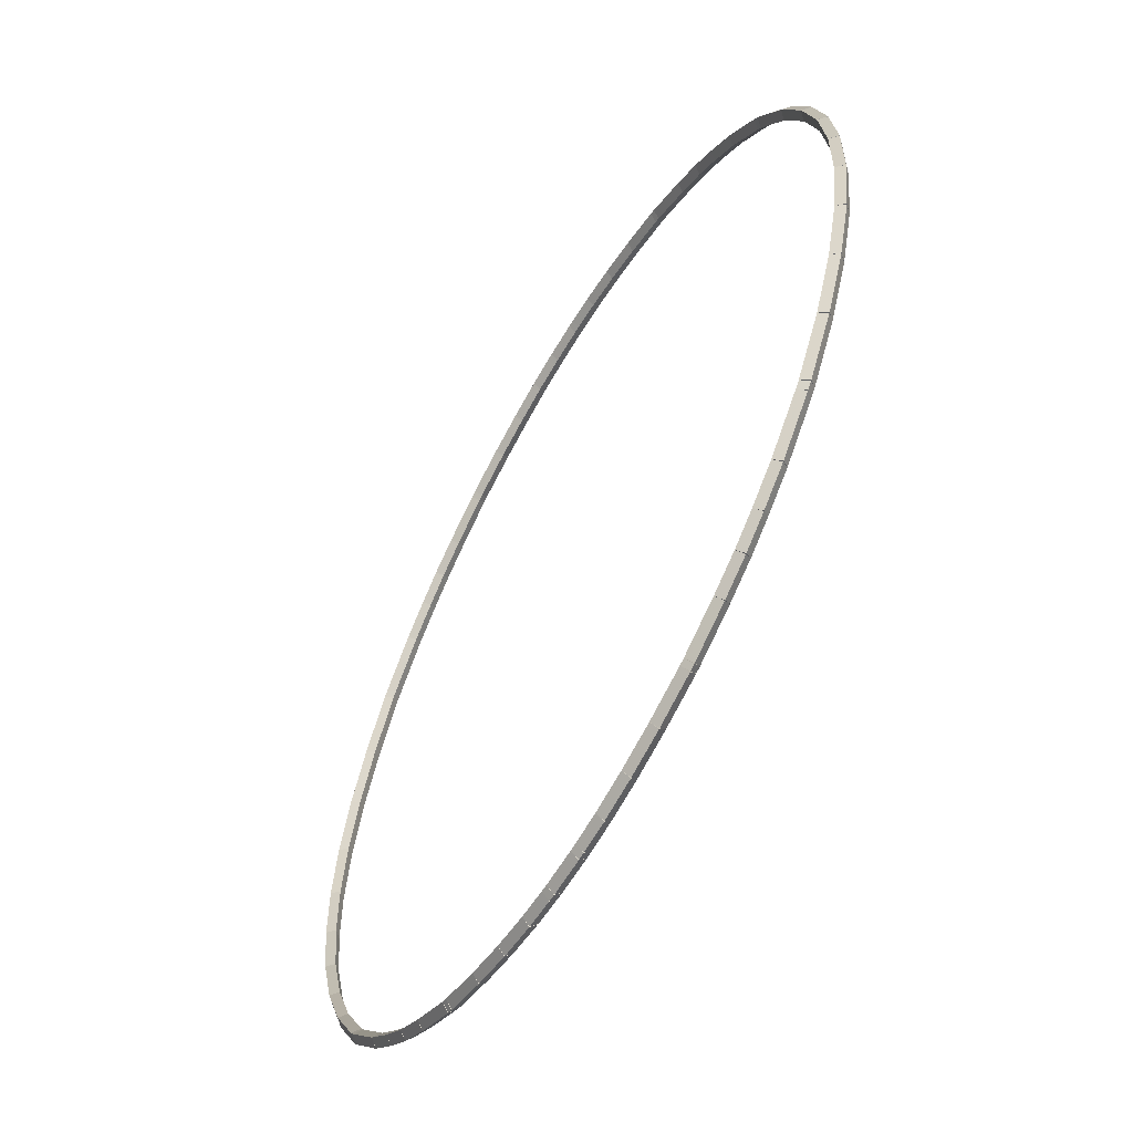
<metadata>
{"format":"obj","ext":"obj","renderer":"f3d","projection":"perspective","resolution":1024,"background":"white","views":[{"elev":-59.3,"azim":-119.7,"up":"+Y"}]}
</metadata>
<code>
g base_node_71_64_0
v -52.64 30.53 75.28
v -52.56 30.58 75.18
v -52.64 30.53 75.08
v -52.73 30.48 75.18
v -52.17 29.74 75.28
v -52.08 29.79 75.18
v -52.17 29.74 75.08
v -52.25 29.69 75.18
f 1 2 3 4
f 6 2 1 5
f 5 1 4 8
f 6 5 8 7
f 8 4 3 7
f 7 3 2 6
g base_node_71_64_0
v -53 31.35 75.28
v -52.91 31.39 75.18
v -53 31.35 75.08
v -53.1 31.31 75.18
v -52.64 30.53 75.28
v -52.55 30.57 75.18
v -52.64 30.53 75.08
v -52.73 30.49 75.18
f 9 10 11 12
f 14 10 9 13
f 13 9 12 16
f 14 13 16 15
f 16 12 11 15
f 15 11 10 14
g base_node_71_64_0
v -53.25 32.19 75.28
v -53.15 32.22 75.18
v -53.25 32.19 75.08
v -53.34 32.17 75.18
v -53 31.35 75.28
v -52.91 31.38 75.18
v -53 31.35 75.08
v -53.1 31.32 75.18
f 17 18 19 20
f 22 18 17 21
f 21 17 20 24
f 22 21 24 23
f 24 20 19 23
f 23 19 18 22
g base_node_71_64_0
v -53.37 33.06 75.28
v -53.27 33.07 75.18
v -53.37 33.06 75.08
v -53.47 33.04 75.18
v -53.25 32.19 75.28
v -53.15 32.21 75.18
v -53.25 32.19 75.08
v -53.35 32.18 75.18
f 25 26 27 28
f 30 26 25 29
f 29 25 28 32
f 30 29 32 31
f 32 28 27 31
f 31 27 26 30
g base_node_71_64_0
v -53.27 33.92 75.18
v -53.37 33.92 75.08
v -53.47 33.92 75.18
v -53.37 33.92 75.28
v -53.27 33.06 75.18
v -53.37 33.06 75.08
v -53.47 33.06 75.18
v -53.37 33.06 75.28
f 33 34 35 36
f 38 34 33 37
f 37 33 36 40
f 38 37 40 39
f 40 36 35 39
f 39 35 34 38
g base_node_71_64_0
v -53.25 34.78 75.28
v -53.15 34.77 75.18
v -53.25 34.78 75.08
v -53.35 34.8 75.18
v -53.37 33.92 75.28
v -53.27 33.91 75.18
v -53.37 33.92 75.08
v -53.47 33.94 75.18
f 41 42 43 44
f 46 42 41 45
f 45 41 44 48
f 46 45 48 47
f 48 44 43 47
f 47 43 42 46
g base_node_71_64_0
v -53 35.63 75.28
v -52.91 35.6 75.18
v -53 35.63 75.08
v -53.1 35.66 75.18
v -53.25 34.78 75.28
v -53.15 34.75 75.18
v -53.25 34.78 75.08
v -53.34 34.81 75.18
f 49 50 51 52
f 54 50 49 53
f 53 49 52 56
f 54 53 56 55
f 56 52 51 55
f 55 51 50 54
g base_node_71_64_0
v -52.64 36.45 75.28
v -52.55 36.41 75.18
v -52.64 36.45 75.08
v -52.73 36.49 75.18
v -53 35.63 75.28
v -52.91 35.59 75.18
v -53 35.63 75.08
v -53.1 35.67 75.18
f 57 58 59 60
f 62 58 57 61
f 61 57 60 64
f 62 61 64 63
f 64 60 59 63
f 63 59 58 62
g base_node_71_64_0
v -52.17 37.24 75.28
v -52.08 37.18 75.18
v -52.17 37.24 75.08
v -52.25 37.29 75.18
v -52.64 36.45 75.28
v -52.56 36.4 75.18
v -52.64 36.45 75.08
v -52.73 36.5 75.18
f 65 66 67 68
f 70 66 65 69
f 69 65 68 72
f 70 69 72 71
f 72 68 67 71
f 71 67 66 70
g base_node_71_64_0
v -52.09 37.33 75.28
v -52.02 37.26 75.18
v -52.09 37.33 75.08
v -52.17 37.39 75.18
v -52.17 37.24 75.28
v -52.09 37.17 75.18
v -52.17 37.24 75.08
v -52.24 37.3 75.18
f 73 74 75 76
f 78 74 73 77
f 77 73 76 80
f 78 77 80 79
f 80 76 75 79
f 79 75 74 78
g base_node_71_64_0
v -51.53 37.98 75.28
v -51.45 37.91 75.18
v -51.53 37.98 75.08
v -51.6 38.04 75.18
v -52.09 37.33 75.28
v -52.02 37.26 75.18
v -52.09 37.33 75.08
v -52.17 37.39 75.18
f 81 82 83 84
f 86 82 81 85
f 85 81 84 88
f 86 85 88 87
f 88 84 83 87
f 87 83 82 86
g base_node_71_64_0
v -51.1 38.36 75.28
v -51.03 38.29 75.18
v -51.1 38.36 75.08
v -51.17 38.44 75.18
v -51.53 37.98 75.28
v -51.46 37.9 75.18
v -51.53 37.98 75.08
v -51.59 38.05 75.18
f 89 90 91 92
f 94 90 89 93
f 93 89 92 96
f 94 93 96 95
f 96 92 91 95
f 95 91 90 94
g base_node_71_64_0
v -50.72 38.67 75.28
v -50.66 38.59 75.18
v -50.72 38.67 75.08
v -50.78 38.75 75.18
v -51.1 38.36 75.28
v -51.04 38.28 75.18
v -51.1 38.36 75.08
v -51.16 38.44 75.18
f 97 98 99 100
f 102 98 97 101
f 101 97 100 104
f 102 101 104 103
f 104 100 99 103
f 103 99 98 102
g base_node_71_64_0
v -50.27 38.95 75.28
v -50.22 38.87 75.18
v -50.27 38.95 75.08
v -50.33 39.04 75.18
v -50.72 38.67 75.28
v -50.66 38.58 75.18
v -50.72 38.67 75.08
v -50.77 38.75 75.18
f 105 106 107 108
f 110 106 105 109
f 109 105 108 112
f 110 109 112 111
f 112 108 107 111
f 111 107 106 110
g base_node_71_64_0
v -49.64 39.3 75.28
v -49.59 39.21 75.18
v -49.64 39.3 75.08
v -49.69 39.38 75.18
v -50.27 38.95 75.28
v -50.23 38.86 75.18
v -50.27 38.95 75.08
v -50.32 39.04 75.18
f 113 114 115 116
f 118 114 113 117
f 117 113 116 120
f 118 117 120 119
f 120 116 115 119
f 119 115 114 118
g base_node_71_64_0
v -49.56 39.33 75.28
v -49.52 39.24 75.18
v -49.56 39.33 75.08
v -49.6 39.42 75.18
v -49.64 39.3 75.28
v -49.6 39.2 75.18
v -49.64 39.3 75.08
v -49.68 39.39 75.18
f 121 122 123 124
f 126 122 121 125
f 125 121 124 128
f 126 125 128 127
f 128 124 123 127
f 127 123 122 126
g base_node_71_64_0
v -48.92 39.56 75.28
v -48.89 39.46 75.18
v -48.92 39.56 75.08
v -48.96 39.65 75.18
v -49.56 39.33 75.28
v -49.53 39.24 75.18
v -49.56 39.33 75.08
v -49.59 39.43 75.18
f 129 130 131 132
f 134 130 129 133
f 133 129 132 136
f 134 133 136 135
f 136 132 131 135
f 135 131 130 134
g base_node_71_64_0
v -48.34 39.72 75.28
v -48.32 39.62 75.18
v -48.34 39.72 75.08
v -48.37 39.81 75.18
v -48.92 39.56 75.28
v -48.9 39.46 75.18
v -48.92 39.56 75.08
v -48.95 39.66 75.18
f 137 138 139 140
f 142 138 137 141
f 141 137 140 144
f 142 141 144 143
f 144 140 139 143
f 143 139 138 142
g base_node_71_64_0
v -47.79 39.82 75.28
v -47.78 39.72 75.18
v -47.79 39.82 75.08
v -47.81 39.92 75.18
v -48.34 39.72 75.28
v -48.32 39.62 75.18
v -48.34 39.72 75.08
v -48.36 39.82 75.18
f 145 146 147 148
f 150 146 145 149
f 149 145 148 152
f 150 149 152 151
f 152 148 147 151
f 151 147 146 150
g base_node_71_64_0
v -47.36 39.86 75.28
v -47.36 39.76 75.18
v -47.36 39.86 75.08
v -47.37 39.96 75.18
v -47.79 39.82 75.28
v -47.78 39.72 75.18
v -47.79 39.82 75.08
v -47.8 39.92 75.18
f 153 154 155 156
f 158 154 153 157
f 157 153 156 160
f 158 157 160 159
f 160 156 155 159
f 159 155 154 158
g base_node_71_64_0
v -47.26 39.86 75.28
v -47.26 39.76 75.18
v -47.26 39.86 75.08
v -47.27 39.96 75.18
v -47.36 39.86 75.28
v -47.36 39.76 75.18
v -47.36 39.86 75.08
v -47.37 39.96 75.18
f 161 162 163 164
f 166 162 161 165
f 165 161 164 168
f 166 165 168 167
f 168 164 163 167
f 167 163 162 166
g base_node_71_64_0
v -46.74 39.96 75.18
v -46.74 39.86 75.28
v -46.74 39.76 75.18
v -46.74 39.86 75.08
v -47.26 39.96 75.18
v -47.26 39.86 75.28
v -47.26 39.76 75.18
v -47.26 39.86 75.08
f 169 170 171 172
f 174 170 169 173
f 173 169 172 176
f 174 173 176 175
f 176 172 171 175
f 175 171 170 174
g base_node_71_64_0
v -46.64 39.86 75.28
v -46.65 39.76 75.18
v -46.64 39.86 75.08
v -46.63 39.96 75.18
v -46.74 39.86 75.28
v -46.75 39.76 75.18
v -46.74 39.86 75.08
v -46.73 39.96 75.18
f 177 178 179 180
f 182 178 177 181
f 181 177 180 184
f 182 181 184 183
f 184 180 179 183
f 183 179 178 182
g base_node_71_64_0
v -46.21 39.82 75.28
v -46.22 39.72 75.18
v -46.21 39.82 75.08
v -46.2 39.92 75.18
v -46.64 39.86 75.28
v -46.65 39.76 75.18
v -46.64 39.86 75.08
v -46.63 39.96 75.18
f 185 186 187 188
f 190 186 185 189
f 189 185 188 192
f 190 189 192 191
f 192 188 187 191
f 191 187 186 190
g base_node_71_64_0
v -45.66 39.72 75.28
v -45.68 39.62 75.18
v -45.66 39.72 75.08
v -45.65 39.82 75.18
v -46.21 39.82 75.28
v -46.23 39.72 75.18
v -46.21 39.82 75.08
v -46.19 39.92 75.18
f 193 194 195 196
f 198 194 193 197
f 197 193 196 200
f 198 197 200 199
f 200 196 195 199
f 199 195 194 198
g base_node_71_64_0
v -45.08 39.56 75.28
v -45.11 39.46 75.18
v -45.08 39.56 75.08
v -45.05 39.66 75.18
v -45.66 39.72 75.28
v -45.69 39.62 75.18
v -45.66 39.72 75.08
v -45.64 39.81 75.18
f 201 202 203 204
f 206 202 201 205
f 205 201 204 208
f 206 205 208 207
f 208 204 203 207
f 207 203 202 206
g base_node_71_64_0
v -44.45 39.33 75.28
v -44.48 39.24 75.18
v -44.45 39.33 75.08
v -44.41 39.43 75.18
v -45.08 39.56 75.28
v -45.11 39.46 75.18
v -45.08 39.56 75.08
v -45.05 39.65 75.18
f 209 210 211 212
f 214 210 209 213
f 213 209 212 216
f 214 213 216 215
f 216 212 211 215
f 215 211 210 214
g base_node_71_64_0
v -44.36 39.3 75.28
v -44.4 39.2 75.18
v -44.36 39.3 75.08
v -44.32 39.39 75.18
v -44.45 39.33 75.28
v -44.49 39.24 75.18
v -44.45 39.33 75.08
v -44.41 39.42 75.18
f 217 218 219 220
f 222 218 217 221
f 221 217 220 224
f 222 221 224 223
f 224 220 219 223
f 223 219 218 222
g base_node_71_64_0
v -43.73 38.95 75.28
v -43.78 38.86 75.18
v -43.73 38.95 75.08
v -43.68 39.04 75.18
v -44.36 39.3 75.28
v -44.41 39.21 75.18
v -44.36 39.3 75.08
v -44.32 39.38 75.18
f 225 226 227 228
f 230 226 225 229
f 229 225 228 232
f 230 229 232 231
f 232 228 227 231
f 231 227 226 230
g base_node_71_64_0
v -43.29 38.67 75.28
v -43.34 38.58 75.18
v -43.29 38.67 75.08
v -43.23 38.75 75.18
v -43.73 38.95 75.28
v -43.79 38.87 75.18
v -43.73 38.95 75.08
v -43.68 39.04 75.18
f 233 234 235 236
f 238 234 233 237
f 237 233 236 240
f 238 237 240 239
f 240 236 235 239
f 239 235 234 238
g base_node_71_64_0
v -42.91 38.36 75.28
v -42.97 38.28 75.18
v -42.91 38.36 75.08
v -42.84 38.44 75.18
v -43.29 38.67 75.28
v -43.35 38.59 75.18
v -43.29 38.67 75.08
v -43.23 38.75 75.18
f 241 242 243 244
f 246 242 241 245
f 245 241 244 248
f 246 245 248 247
f 248 244 243 247
f 247 243 242 246
g base_node_71_64_0
v -42.48 37.98 75.28
v -42.55 37.9 75.18
v -42.48 37.98 75.08
v -42.41 38.05 75.18
v -42.91 38.36 75.28
v -42.97 38.29 75.18
v -42.91 38.36 75.08
v -42.84 38.44 75.18
f 249 250 251 252
f 254 250 249 253
f 253 249 252 256
f 254 253 256 255
f 256 252 251 255
f 255 251 250 254
g base_node_71_64_0
v -41.91 37.33 75.28
v -41.99 37.26 75.18
v -41.91 37.33 75.08
v -41.84 37.39 75.18
v -42.48 37.98 75.28
v -42.56 37.91 75.18
v -42.48 37.98 75.08
v -42.41 38.04 75.18
f 257 258 259 260
f 262 258 257 261
f 261 257 260 264
f 262 261 264 263
f 264 260 259 263
f 263 259 258 262
g base_node_71_64_0
v -41.84 37.24 75.28
v -41.92 37.17 75.18
v -41.84 37.24 75.08
v -41.76 37.3 75.18
v -41.91 37.33 75.28
v -41.99 37.26 75.18
v -41.91 37.33 75.08
v -41.83 37.39 75.18
f 265 266 267 268
f 270 266 265 269
f 269 265 268 272
f 270 269 272 271
f 272 268 267 271
f 271 267 266 270
g base_node_71_64_0
v -41.36 36.45 75.28
v -41.45 36.4 75.18
v -41.36 36.45 75.08
v -41.28 36.5 75.18
v -41.84 37.24 75.28
v -41.93 37.18 75.18
v -41.84 37.24 75.08
v -41.75 37.29 75.18
f 273 274 275 276
f 278 274 273 277
f 277 273 276 280
f 278 277 280 279
f 280 276 275 279
f 279 275 274 278
g base_node_71_64_0
v -41 35.63 75.28
v -41.09 35.59 75.18
v -41 35.63 75.08
v -40.91 35.67 75.18
v -41.36 36.45 75.28
v -41.45 36.41 75.18
v -41.36 36.45 75.08
v -41.27 36.49 75.18
f 281 282 283 284
f 286 282 281 285
f 285 281 284 288
f 286 285 288 287
f 288 284 283 287
f 287 283 282 286
g base_node_71_64_0
v -40.76 34.78 75.28
v -40.85 34.75 75.18
v -40.76 34.78 75.08
v -40.66 34.81 75.18
v -41 35.63 75.28
v -41.1 35.6 75.18
v -41 35.63 75.08
v -40.9 35.66 75.18
f 289 290 291 292
f 294 290 289 293
f 293 289 292 296
f 294 293 296 295
f 296 292 291 295
f 295 291 290 294
g base_node_71_64_0
v -40.64 33.92 75.28
v -40.74 33.91 75.18
v -40.64 33.92 75.08
v -40.54 33.94 75.18
v -40.76 34.78 75.28
v -40.86 34.77 75.18
v -40.76 34.78 75.08
v -40.66 34.8 75.18
f 297 298 299 300
f 302 298 297 301
f 301 297 300 304
f 302 301 304 303
f 304 300 299 303
f 303 299 298 302
g base_node_71_64_0
v -40.54 33.06 75.18
v -40.64 33.06 75.28
v -40.74 33.06 75.18
v -40.64 33.06 75.08
v -40.54 33.92 75.18
v -40.64 33.92 75.28
v -40.74 33.92 75.18
v -40.64 33.92 75.08
f 305 306 307 308
f 310 306 305 309
f 309 305 308 312
f 310 309 312 311
f 312 308 307 311
f 311 307 306 310
g base_node_71_64_0
v -40.76 32.19 75.28
v -40.86 32.21 75.18
v -40.76 32.19 75.08
v -40.66 32.18 75.18
v -40.64 33.06 75.28
v -40.74 33.07 75.18
v -40.64 33.06 75.08
v -40.54 33.04 75.18
f 313 314 315 316
f 318 314 313 317
f 317 313 316 320
f 318 317 320 319
f 320 316 315 319
f 319 315 314 318
g base_node_71_64_0
v -41 31.35 75.28
v -41.1 31.38 75.18
v -41 31.35 75.08
v -40.9 31.32 75.18
v -40.76 32.19 75.28
v -40.85 32.22 75.18
v -40.76 32.19 75.08
v -40.66 32.17 75.18
f 321 322 323 324
f 326 322 321 325
f 325 321 324 328
f 326 325 328 327
f 328 324 323 327
f 327 323 322 326
g base_node_71_64_0
v -41.36 30.53 75.28
v -41.45 30.57 75.18
v -41.36 30.53 75.08
v -41.27 30.49 75.18
v -41 31.35 75.28
v -41.09 31.39 75.18
v -41 31.35 75.08
v -40.91 31.31 75.18
f 329 330 331 332
f 334 330 329 333
f 333 329 332 336
f 334 333 336 335
f 336 332 331 335
f 335 331 330 334
g base_node_71_64_0
v -41.84 29.74 75.28
v -41.93 29.79 75.18
v -41.84 29.74 75.08
v -41.75 29.69 75.18
v -41.36 30.53 75.28
v -41.45 30.58 75.18
v -41.36 30.53 75.08
v -41.28 30.48 75.18
f 337 338 339 340
f 342 338 337 341
f 341 337 340 344
f 342 341 344 343
f 344 340 339 343
f 343 339 338 342
g base_node_71_64_0
v -41.91 29.65 75.28
v -41.99 29.71 75.18
v -41.91 29.65 75.08
v -41.83 29.59 75.18
v -41.84 29.74 75.28
v -41.92 29.8 75.18
v -41.84 29.74 75.08
v -41.76 29.68 75.18
f 345 346 347 348
f 350 346 345 349
f 349 345 348 352
f 350 349 352 351
f 352 348 347 351
f 351 347 346 350
g base_node_71_64_0
v -42.48 29 75.28
v -42.56 29.06 75.18
v -42.48 29 75.08
v -42.41 28.93 75.18
v -41.91 29.65 75.28
v -41.99 29.72 75.18
v -41.91 29.65 75.08
v -41.84 29.59 75.18
f 353 354 355 356
f 358 354 353 357
f 357 353 356 360
f 358 357 360 359
f 360 356 355 359
f 359 355 354 358
g base_node_71_64_0
v -42.91 28.61 75.28
v -42.97 28.69 75.18
v -42.91 28.61 75.08
v -42.84 28.54 75.18
v -42.48 29 75.28
v -42.55 29.07 75.18
v -42.48 29 75.08
v -42.41 28.92 75.18
f 361 362 363 364
f 366 362 361 365
f 365 361 364 368
f 366 365 368 367
f 368 364 363 367
f 367 363 362 366
g base_node_71_64_0
v -43.29 28.31 75.28
v -43.35 28.39 75.18
v -43.29 28.31 75.08
v -43.23 28.23 75.18
v -42.91 28.61 75.28
v -42.97 28.69 75.18
v -42.91 28.61 75.08
v -42.84 28.54 75.18
f 369 370 371 372
f 374 370 369 373
f 373 369 372 376
f 374 373 376 375
f 376 372 371 375
f 375 371 370 374
g base_node_71_64_0
v -43.73 28.02 75.28
v -43.79 28.11 75.18
v -43.73 28.02 75.08
v -43.68 27.94 75.18
v -43.29 28.31 75.28
v -43.34 28.39 75.18
v -43.29 28.31 75.08
v -43.23 28.23 75.18
f 377 378 379 380
f 382 378 377 381
f 381 377 380 384
f 382 381 384 383
f 384 380 379 383
f 383 379 378 382
g base_node_71_64_0
v -44.36 27.68 75.28
v -44.41 27.77 75.18
v -44.36 27.68 75.08
v -44.32 27.59 75.18
v -43.73 28.02 75.28
v -43.78 28.11 75.18
v -43.73 28.02 75.08
v -43.68 27.94 75.18
f 385 386 387 388
f 390 386 385 389
f 389 385 388 392
f 390 389 392 391
f 392 388 387 391
f 391 387 386 390
g base_node_71_64_0
v -44.45 27.64 75.28
v -44.49 27.74 75.18
v -44.45 27.64 75.08
v -44.41 27.55 75.18
v -44.36 27.68 75.28
v -44.4 27.77 75.18
v -44.36 27.68 75.08
v -44.32 27.59 75.18
f 393 394 395 396
f 398 394 393 397
f 397 393 396 400
f 398 397 400 399
f 400 396 395 399
f 399 395 394 398
g base_node_71_64_0
v -45.08 27.42 75.28
v -45.11 27.51 75.18
v -45.08 27.42 75.08
v -45.05 27.32 75.18
v -44.45 27.64 75.28
v -44.48 27.74 75.18
v -44.45 27.64 75.08
v -44.41 27.55 75.18
f 401 402 403 404
f 406 402 401 405
f 405 401 404 408
f 406 405 408 407
f 408 404 403 407
f 407 403 402 406
g base_node_71_64_0
v -45.66 27.26 75.28
v -45.69 27.36 75.18
v -45.66 27.26 75.08
v -45.64 27.16 75.18
v -45.08 27.42 75.28
v -45.11 27.51 75.18
v -45.08 27.42 75.08
v -45.05 27.32 75.18
f 409 410 411 412
f 414 410 409 413
f 413 409 412 416
f 414 413 416 415
f 416 412 411 415
f 415 411 410 414
g base_node_71_64_0
v -46.21 27.16 75.28
v -46.23 27.26 75.18
v -46.21 27.16 75.08
v -46.19 27.06 75.18
v -45.66 27.26 75.28
v -45.68 27.36 75.18
v -45.66 27.26 75.08
v -45.65 27.16 75.18
f 417 418 419 420
f 422 418 417 421
f 421 417 420 424
f 422 421 424 423
f 424 420 419 423
f 423 419 418 422
g base_node_71_64_0
v -46.64 27.12 75.28
v -46.65 27.22 75.18
v -46.64 27.12 75.08
v -46.63 27.02 75.18
v -46.21 27.16 75.28
v -46.22 27.26 75.18
v -46.21 27.16 75.08
v -46.2 27.06 75.18
f 425 426 427 428
f 430 426 425 429
f 429 425 428 432
f 430 429 432 431
f 432 428 427 431
f 431 427 426 430
g base_node_71_64_0
v -46.74 27.11 75.28
v -46.75 27.21 75.18
v -46.74 27.11 75.08
v -46.73 27.01 75.18
v -46.64 27.12 75.28
v -46.65 27.22 75.18
v -46.64 27.12 75.08
v -46.63 27.02 75.18
f 433 434 435 436
f 438 434 433 437
f 437 433 436 440
f 438 437 440 439
f 440 436 435 439
f 439 435 434 438
g base_node_71_64_0
v -47.26 27.21 75.18
v -47.26 27.11 75.08
v -47.26 27.01 75.18
v -47.26 27.11 75.28
v -46.74 27.21 75.18
v -46.74 27.11 75.08
v -46.74 27.01 75.18
v -46.74 27.11 75.28
f 441 442 443 444
f 446 442 441 445
f 445 441 444 448
f 446 445 448 447
f 448 444 443 447
f 447 443 442 446
g base_node_71_64_0
v -47.36 27.12 75.28
v -47.36 27.22 75.18
v -47.36 27.12 75.08
v -47.37 27.02 75.18
v -47.26 27.11 75.28
v -47.26 27.21 75.18
v -47.26 27.11 75.08
v -47.27 27.01 75.18
f 449 450 451 452
f 454 450 449 453
f 453 449 452 456
f 454 453 456 455
f 456 452 451 455
f 455 451 450 454
g base_node_71_64_0
v -47.79 27.16 75.28
v -47.78 27.26 75.18
v -47.79 27.16 75.08
v -47.8 27.06 75.18
v -47.36 27.12 75.28
v -47.36 27.22 75.18
v -47.36 27.12 75.08
v -47.37 27.02 75.18
f 457 458 459 460
f 462 458 457 461
f 461 457 460 464
f 462 461 464 463
f 464 460 459 463
f 463 459 458 462
g base_node_71_64_0
v -48.34 27.26 75.28
v -48.32 27.36 75.18
v -48.34 27.26 75.08
v -48.36 27.16 75.18
v -47.79 27.16 75.28
v -47.78 27.26 75.18
v -47.79 27.16 75.08
v -47.81 27.06 75.18
f 465 466 467 468
f 470 466 465 469
f 469 465 468 472
f 470 469 472 471
f 472 468 467 471
f 471 467 466 470
g base_node_71_64_0
v -48.92 27.42 75.28
v -48.9 27.51 75.18
v -48.92 27.42 75.08
v -48.95 27.32 75.18
v -48.34 27.26 75.28
v -48.32 27.36 75.18
v -48.34 27.26 75.08
v -48.37 27.16 75.18
f 473 474 475 476
f 478 474 473 477
f 477 473 476 480
f 478 477 480 479
f 480 476 475 479
f 479 475 474 478
g base_node_71_64_0
v -49.56 27.64 75.28
v -49.53 27.74 75.18
v -49.56 27.64 75.08
v -49.59 27.55 75.18
v -48.92 27.42 75.28
v -48.89 27.51 75.18
v -48.92 27.42 75.08
v -48.96 27.32 75.18
f 481 482 483 484
f 486 482 481 485
f 485 481 484 488
f 486 485 488 487
f 488 484 483 487
f 487 483 482 486
g base_node_71_64_0
v -49.64 27.68 75.28
v -49.6 27.77 75.18
v -49.64 27.68 75.08
v -49.68 27.59 75.18
v -49.56 27.64 75.28
v -49.52 27.74 75.18
v -49.56 27.64 75.08
v -49.6 27.55 75.18
f 489 490 491 492
f 494 490 489 493
f 493 489 492 496
f 494 493 496 495
f 496 492 491 495
f 495 491 490 494
g base_node_71_64_0
v -50.27 28.02 75.28
v -50.23 28.11 75.18
v -50.27 28.02 75.08
v -50.32 27.94 75.18
v -49.64 27.68 75.28
v -49.59 27.77 75.18
v -49.64 27.68 75.08
v -49.69 27.59 75.18
f 497 498 499 500
f 502 498 497 501
f 501 497 500 504
f 502 501 504 503
f 504 500 499 503
f 503 499 498 502
g base_node_71_64_0
v -50.72 28.31 75.28
v -50.66 28.39 75.18
v -50.72 28.31 75.08
v -50.77 28.23 75.18
v -50.27 28.02 75.28
v -50.22 28.11 75.18
v -50.27 28.02 75.08
v -50.33 27.94 75.18
f 505 506 507 508
f 510 506 505 509
f 509 505 508 512
f 510 509 512 511
f 512 508 507 511
f 511 507 506 510
g base_node_71_64_0
v -51.1 28.61 75.28
v -51.04 28.69 75.18
v -51.1 28.61 75.08
v -51.16 28.54 75.18
v -50.72 28.31 75.28
v -50.66 28.39 75.18
v -50.72 28.31 75.08
v -50.78 28.23 75.18
f 513 514 515 516
f 518 514 513 517
f 517 513 516 520
f 518 517 520 519
f 520 516 515 519
f 519 515 514 518
g base_node_71_64_0
v -51.53 29 75.28
v -51.46 29.07 75.18
v -51.53 29 75.08
v -51.59 28.92 75.18
v -51.1 28.61 75.28
v -51.03 28.69 75.18
v -51.1 28.61 75.08
v -51.17 28.54 75.18
f 521 522 523 524
f 526 522 521 525
f 525 521 524 528
f 526 525 528 527
f 528 524 523 527
f 527 523 522 526
g base_node_71_64_0
v -52.09 29.65 75.28
v -52.02 29.72 75.18
v -52.09 29.65 75.08
v -52.17 29.59 75.18
v -51.53 29 75.28
v -51.45 29.06 75.18
v -51.53 29 75.08
v -51.6 28.93 75.18
f 529 530 531 532
f 534 530 529 533
f 533 529 532 536
f 534 533 536 535
f 536 532 531 535
f 535 531 530 534
g base_node_71_64_0
v -52.17 29.74 75.28
v -52.09 29.8 75.18
v -52.17 29.74 75.08
v -52.24 29.68 75.18
v -52.09 29.65 75.28
v -52.02 29.71 75.18
v -52.09 29.65 75.08
v -52.17 29.59 75.18
f 537 538 539 540
f 542 538 537 541
f 541 537 540 544
f 542 541 544 543
f 544 540 539 543
f 543 539 538 542

</code>
